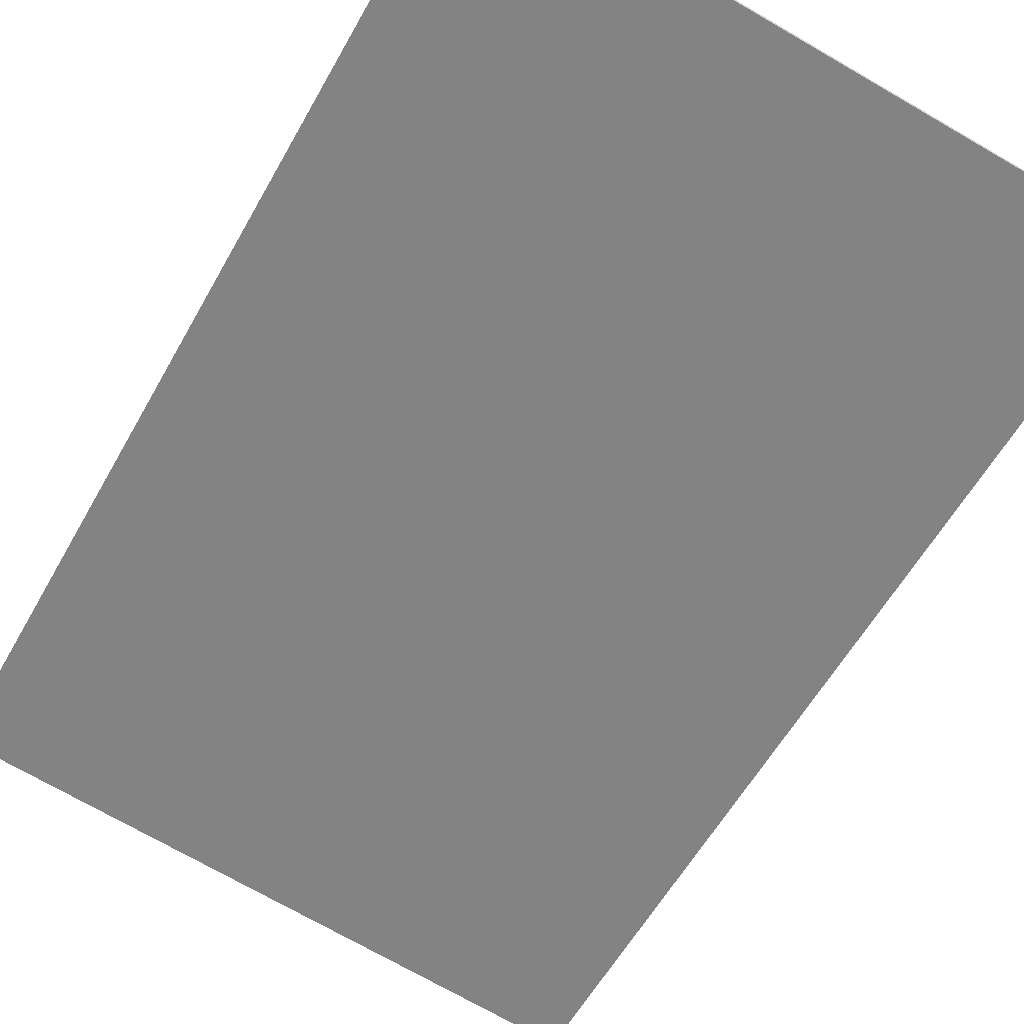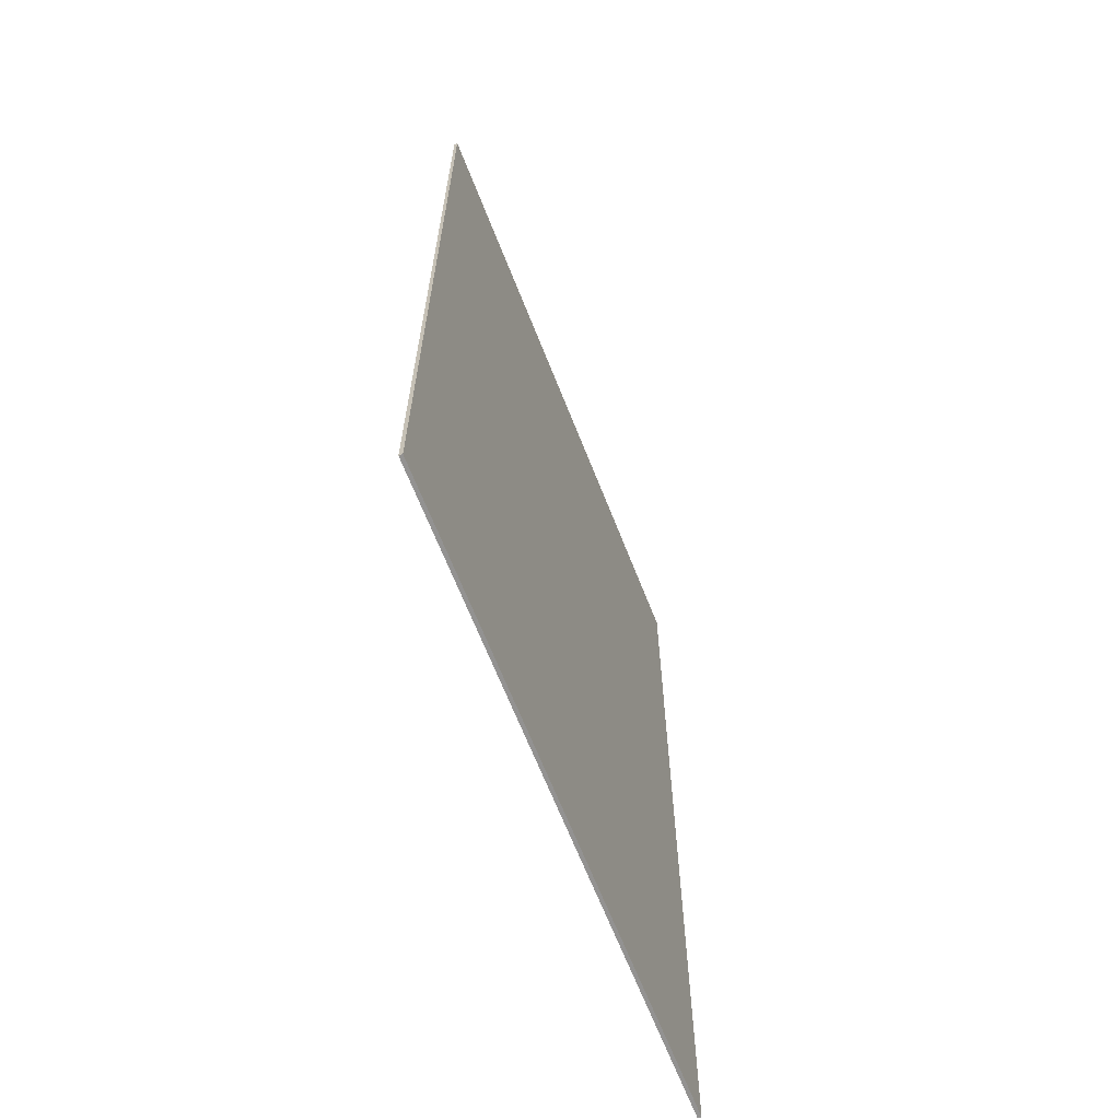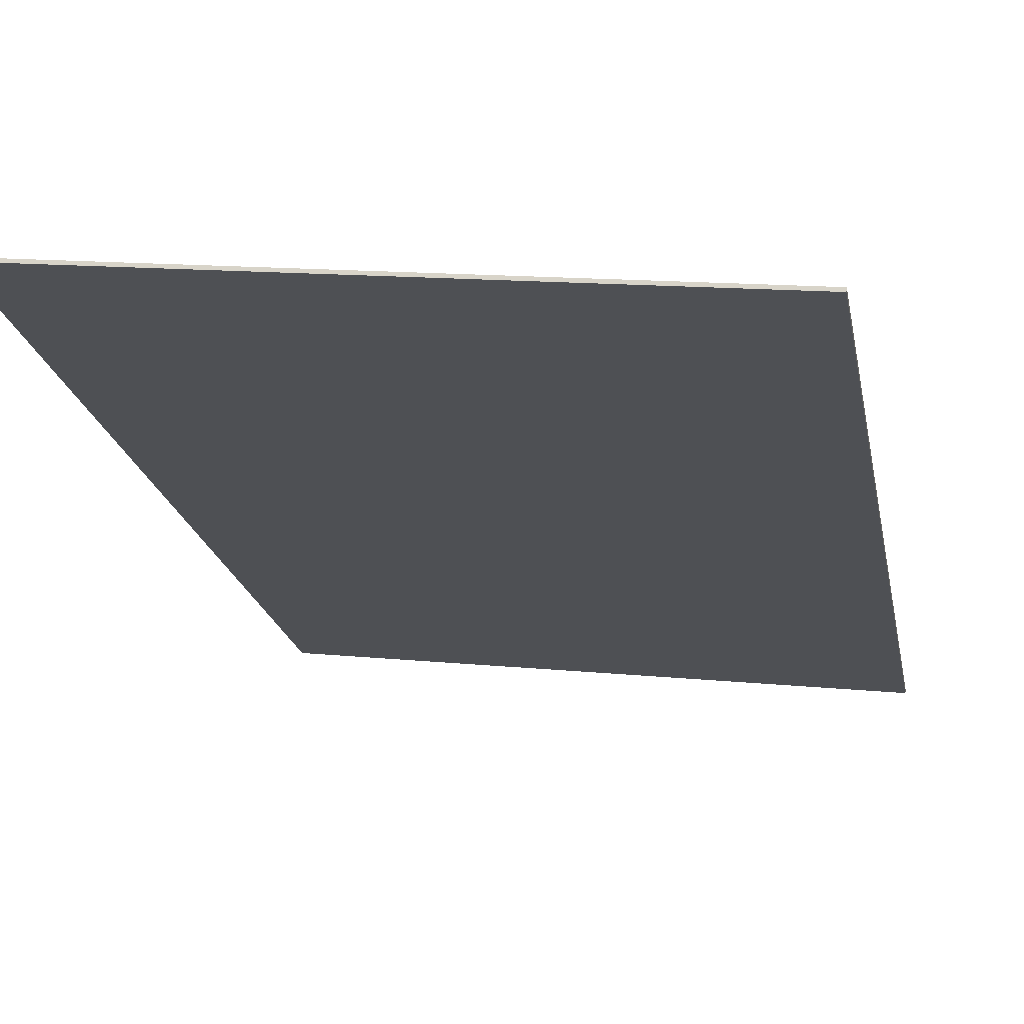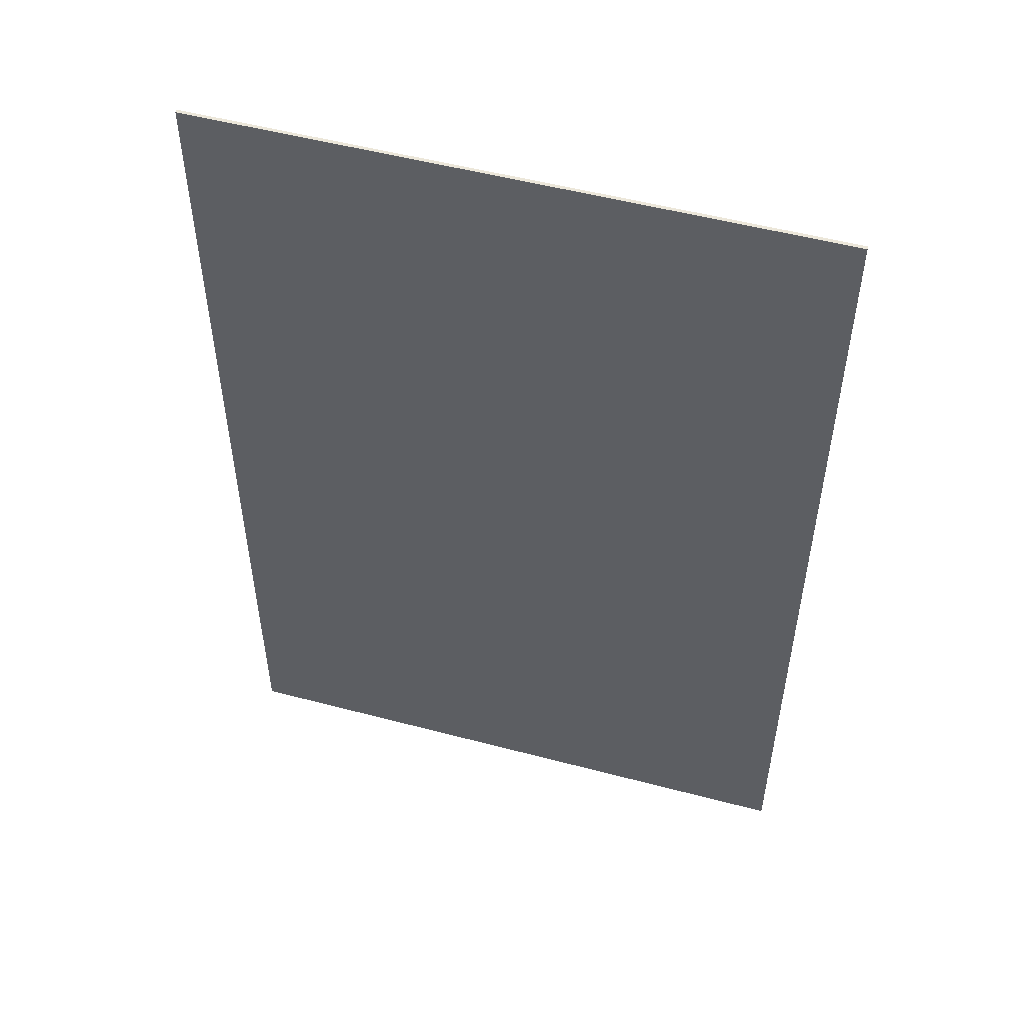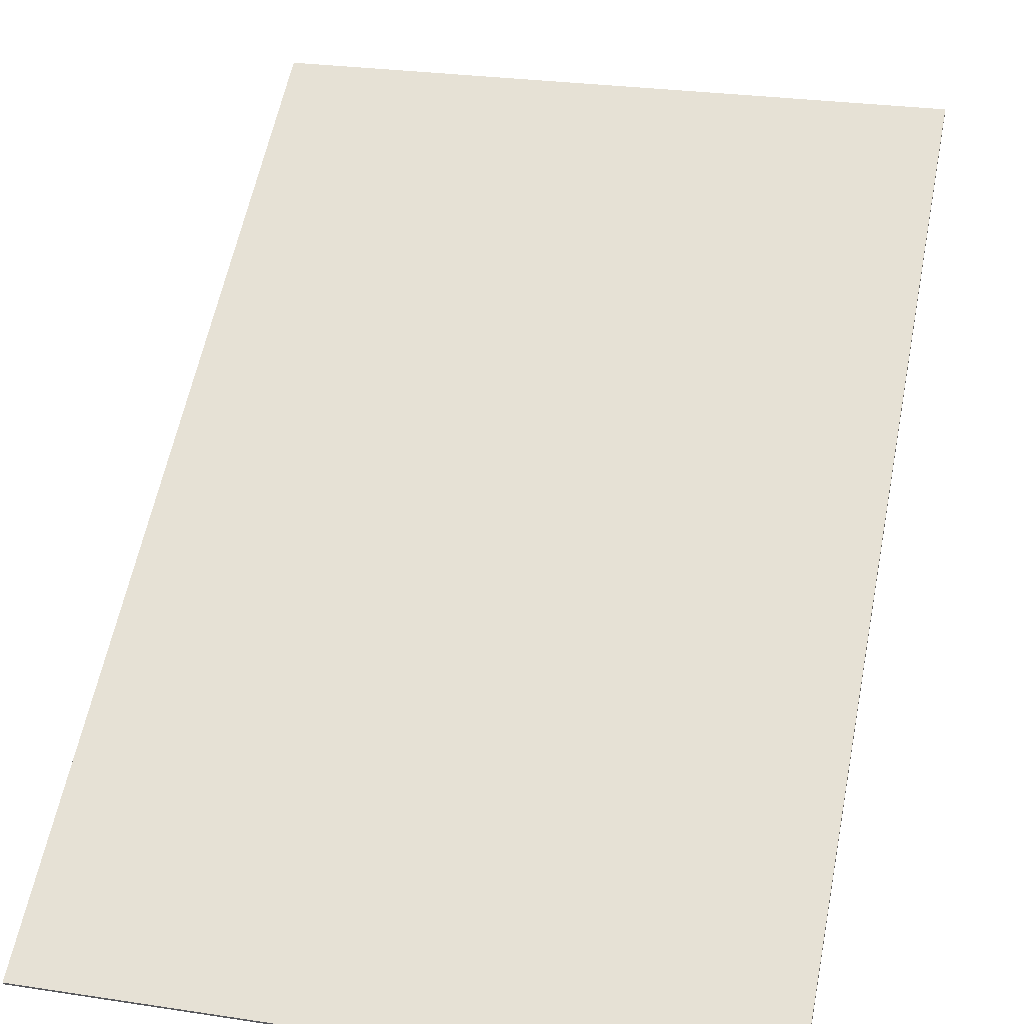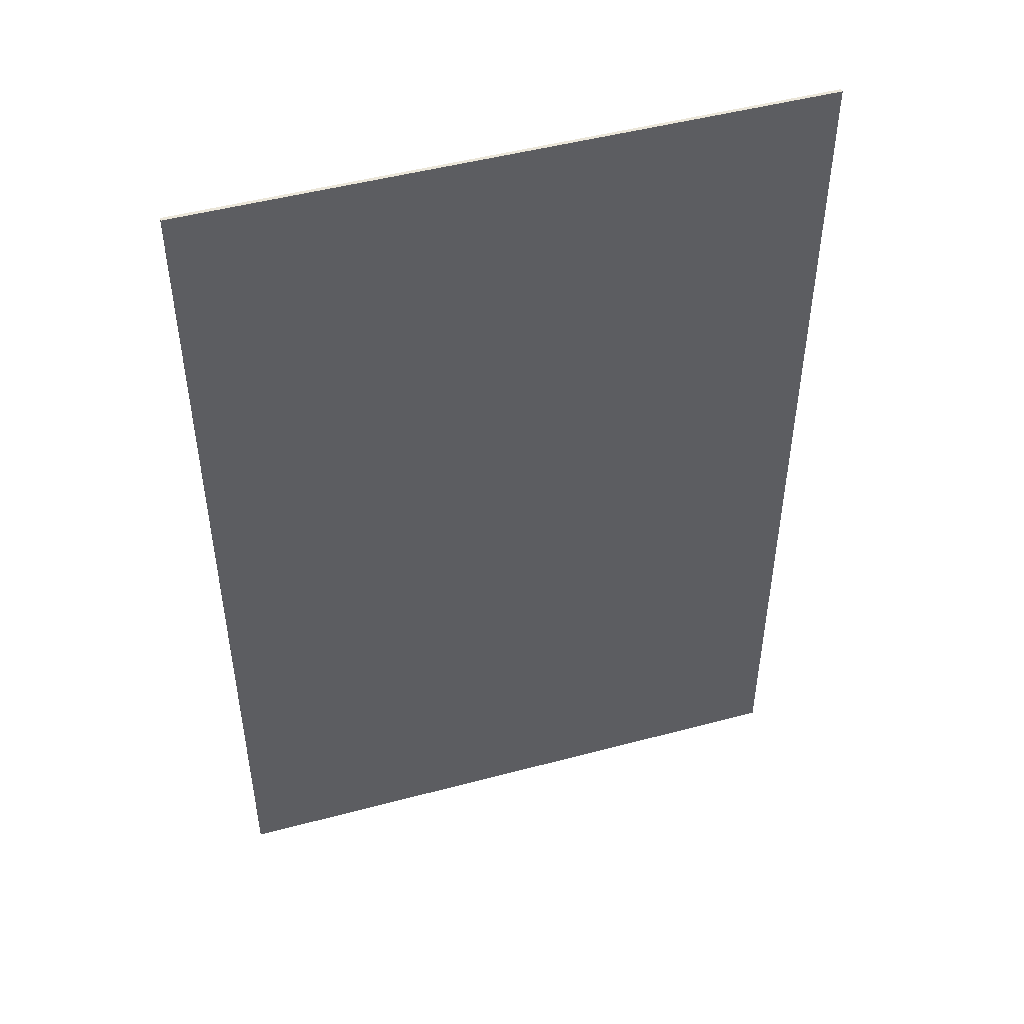
<metadata>
{"format":"obj","ext":"obj","renderer":"f3d","projection":"perspective","resolution":1024,"background":"white","views":[{"elev":-58.7,"azim":-29.1,"up":"+Y"},{"elev":-66.4,"azim":-75.5,"up":"+Z"},{"elev":-20.2,"azim":10.4,"up":"+Y"},{"elev":52.4,"azim":8.9,"up":"+Z"},{"elev":59.0,"azim":-168.7,"up":"+Y"},{"elev":48.5,"azim":-23.6,"up":"+Z"}]}
</metadata>
<code>
g Mesh42 drywall lifestyle Model
v 51.16 90.65 68
v -37.3 101.5 -68
v -37.3 101.5 68
v 51.16 90.65 -68
v 51.1 90.15 -68
v 51.1 90.15 68
v -37.36 101 68
v -37.36 101 -68
f 1 2 3
f 2 1 4
f 1 5 4
f 5 1 6
f 1 7 6
f 7 1 3
f 2 7 3
f 7 2 8
f 4 8 2
f 8 4 5
f 5 7 8
f 7 5 6

</code>
